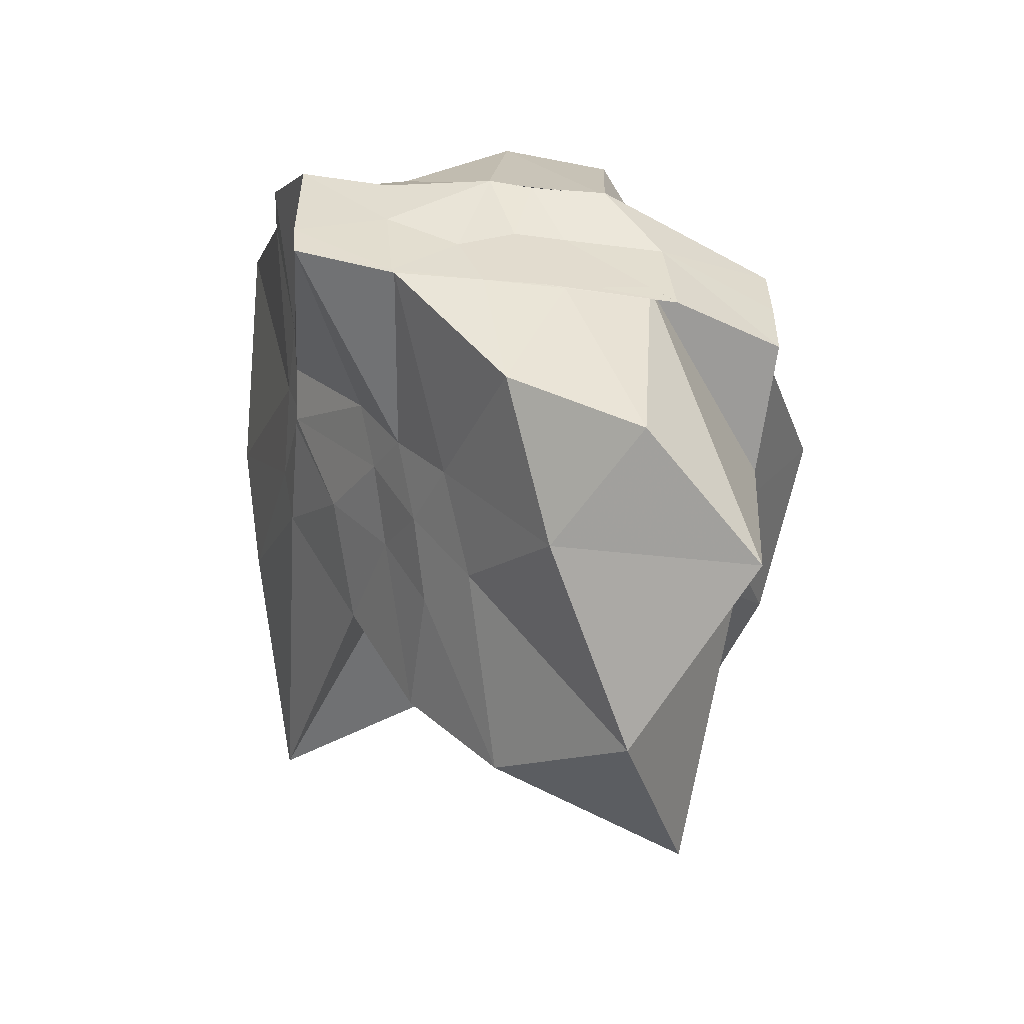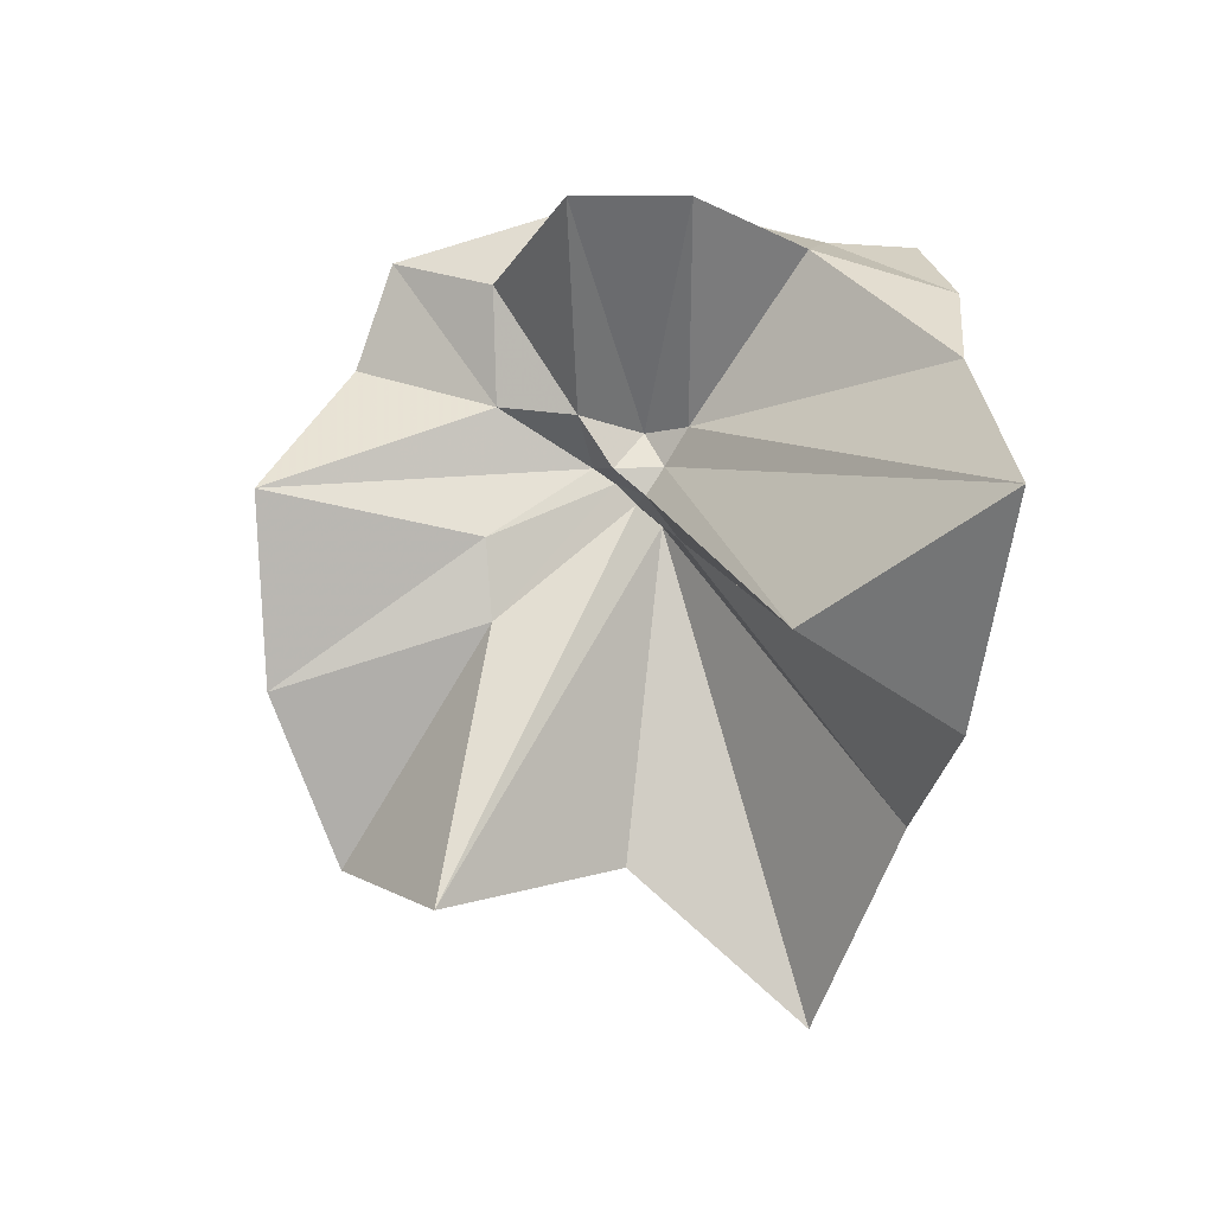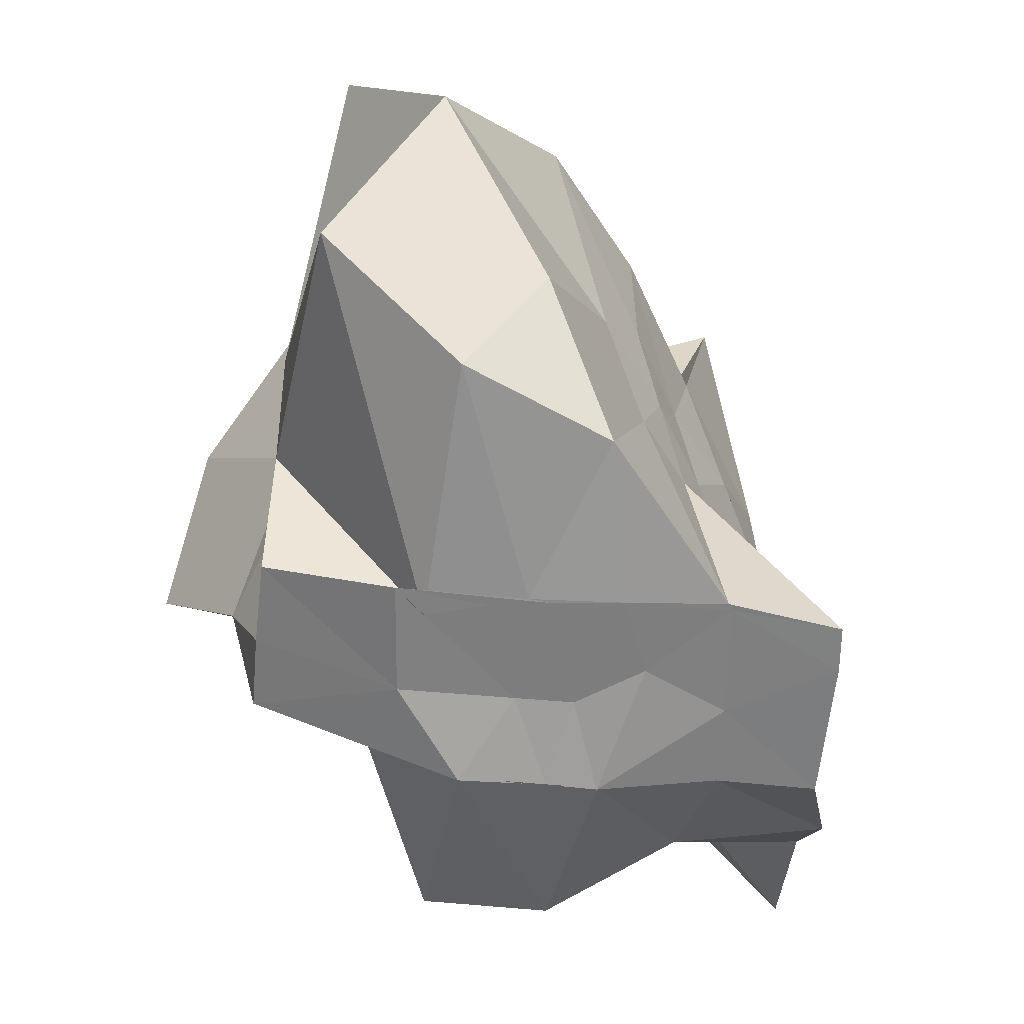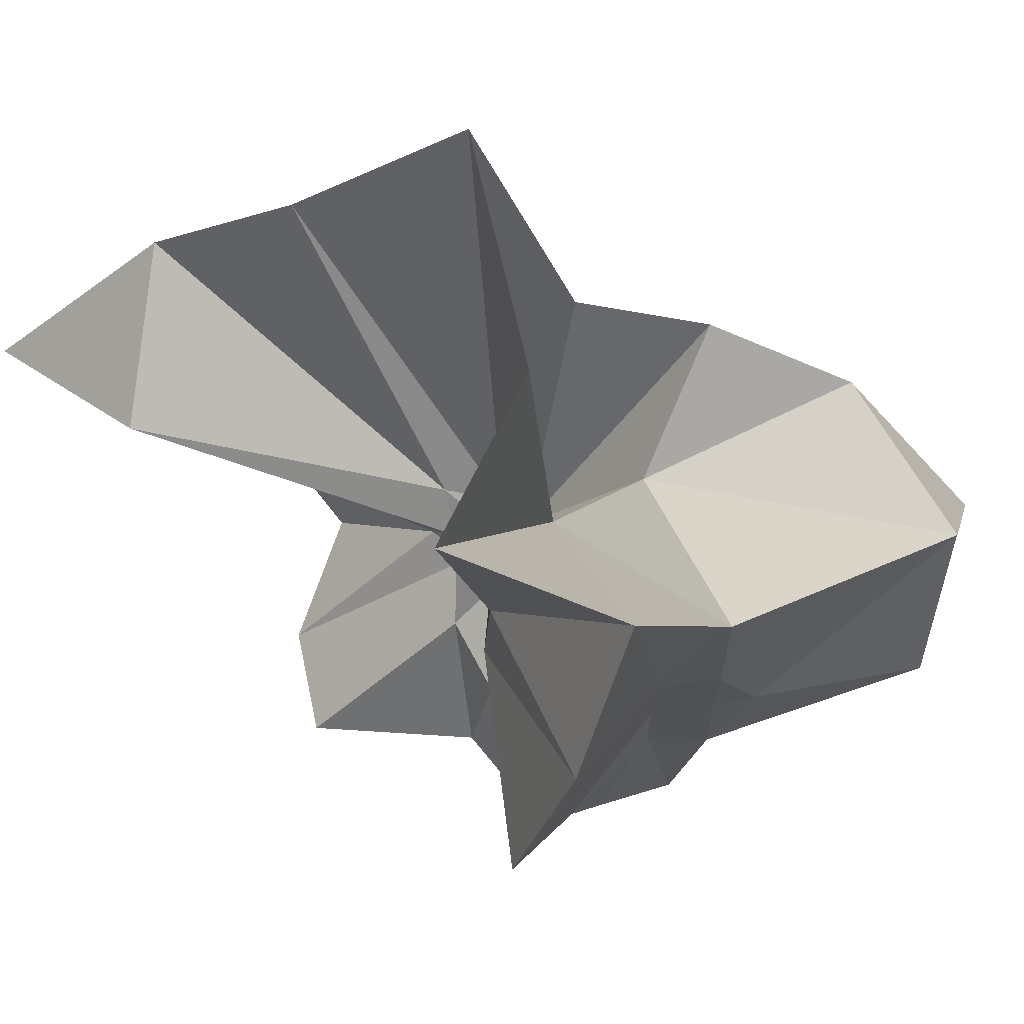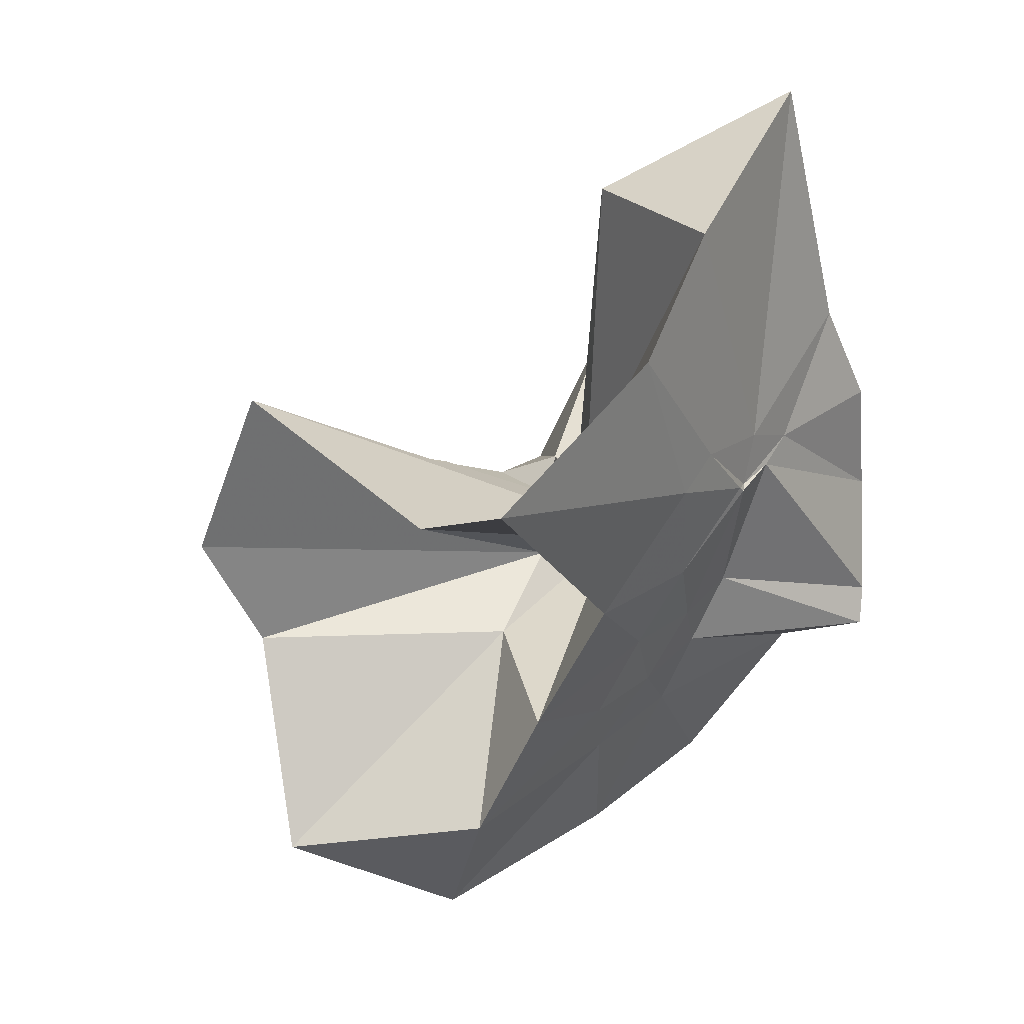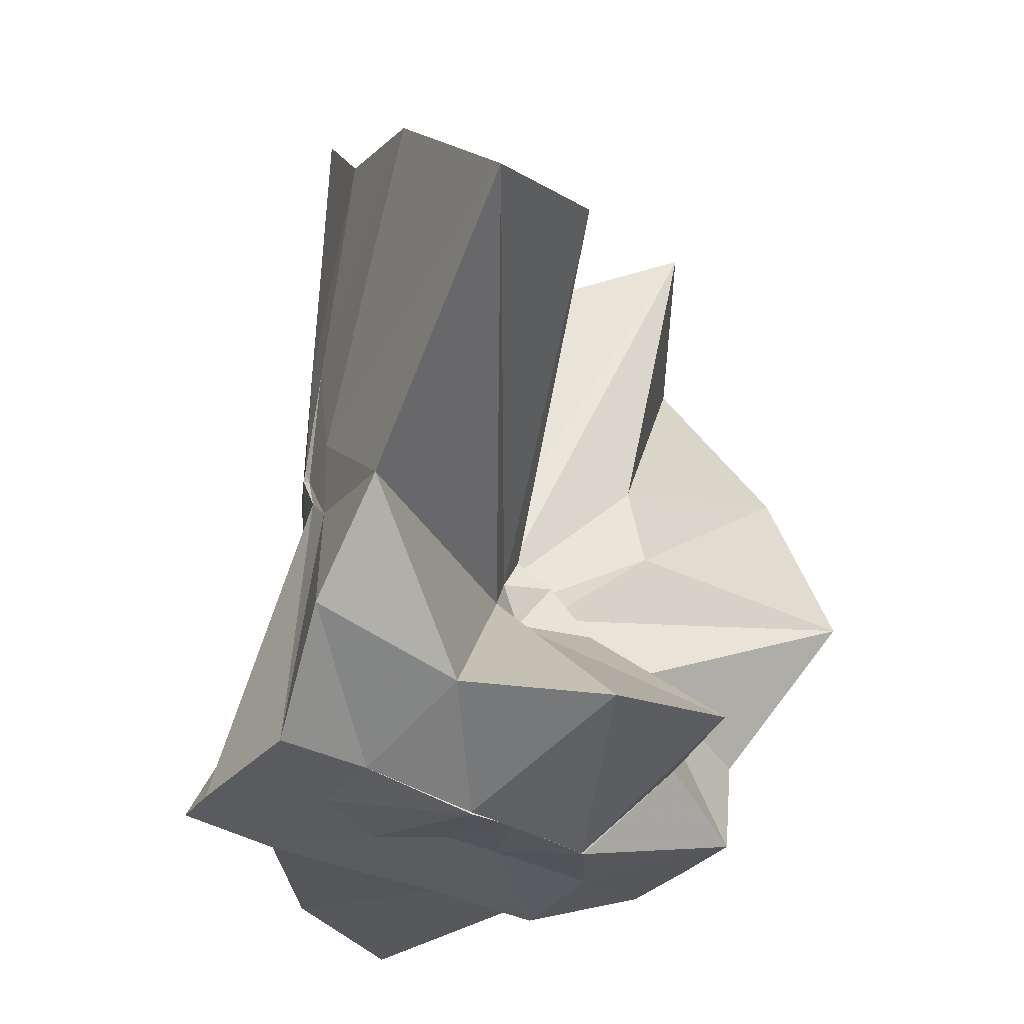
<metadata>
{"format":"obj","ext":"obj","renderer":"f3d","projection":"perspective","resolution":1024,"background":"white","views":[{"elev":-55.5,"azim":171.5,"up":"+Y"},{"elev":78.2,"azim":3.8,"up":"+Y"},{"elev":-59.5,"azim":-5.9,"up":"+Z"},{"elev":67.9,"azim":-106.5,"up":"+Z"},{"elev":-2.2,"azim":30.5,"up":"+Y"},{"elev":-33.4,"azim":144.4,"up":"+Z"}]}
</metadata>
<code>
v -0.609 -0.08314 0.259
v -0.5913 -0.08316 -0.3559
v -0.3878 -0.03246 -0.05494
v -0.3806 -0.0001193 0.0344
v -0.3263 0.2177 0.1609
v -0.4827 0.2891 0.09214
v -0.6131 -0.003917 -0.08839
v -0.6431 -0.03623 -0.1064
v -0.7618 0.007712 -0.03528
v -0.9592 -0.02443 0.1217
v -0.8647 -0.1367 0.02138
v -0.8766 -0.1998 0.02517
v -0.8434 -0.4354 0.1607
v -0.6376 -0.41 0.09268
v -0.546 -0.2819 -0.01692
v -0.5001 -0.2035 -0.02632
v -0.44 -0.1262 -0.0173
v -0.3897 -0.02739 -0.0686
v -0.3742 0.0266 -0.06335
v -0.3077 0.3974 -0.01743
v -0.597 -0.004323 -0.1182
v -0.6458 0.005473 -0.1105
v -0.6657 -0.0328 -0.1192
v -0.9796 0.04277 -0.05953
v -0.8642 -0.1378 -0.06161
v -0.8744 -0.1992 -0.05658
v -0.8778 -0.2424 -0.06134
v -0.7512 -0.5101 -0.03349
v -0.5841 -0.3257 -0.08692
v -0.5239 -0.2471 -0.09396
v -0.4772 -0.1717 -0.1036
v -0.3878 -0.03502 -0.06387
v -0.3723 0.03118 -0.1413
v -0.3358 0.1744 -0.1891
v -0.5768 0.01202 -0.1544
v -0.6185 -0.01242 -0.1519
v -0.6828 0.01781 -0.1576
v -0.7615 0.001295 -0.1649
v -0.9045 -0.04448 -0.2051
v -0.8637 -0.1373 -0.1449
v -0.8751 -0.2009 -0.1764
v -0.8476 -0.4567 -0.2348
v -0.6487 -0.419 -0.201
v -0.5458 -0.2719 -0.1734
v -0.498 -0.2023 -0.1574
v -0.4551 -0.1311 -0.1524
v -0.3806 -0.003426 -0.1094
v -0.3331 0.09021 -0.278
v -0.4761 0.09594 -0.3102
v -0.5877 0.1773 -0.3251
v -0.7023 0.1862 -0.3142
v -0.7725 0.02749 -0.2785
v -0.8751 -0.02038 -0.3095
v -0.8765 -0.08937 -0.3097
v -0.8757 -0.1663 -0.3096
v -0.7311 -0.162 -0.3571
v -0.7205 -0.3955 -0.3333
v -0.5863 -0.336 -0.3338
v -0.4699 -0.1984 -0.3548
v -0.3685 -0.1841 -0.3571
v -0.3648 -0.1414 -0.3578
v -0.3647 -0.012 -0.3565
v -0.3956 -0.04289 0.0665
v -0.3591 0.08148 0.2247
v -0.5777 -0.003639 -0.04674
v -0.6218 -0.04573 -0.08939
v -0.7504 -0.002495 0.04436
v -0.8822 -0.09877 0.2782
v -0.8749 -0.2 0.1754
v -0.6501 -0.1927 0.01952
v -0.5484 -0.2897 0.1178
v -0.4774 -0.172 0.09839
v -0.4267 -0.07978 0.4004
v -0.5955 -0.06008 -0.07262
v -0.7793 0.05439 0.3245
v -0.6405 -0.1017 -0.05426
v -0.6008 -0.08527 -0.1436
v -0.4538 -0.01201 -0.3562
v -0.5609 -0.003483 -0.3716
v -0.6863 -0.005819 -0.3758
v -0.6865 -0.003802 -0.3775
v -0.7481 -0.08226 -0.3577
v -0.7582 -0.1867 -0.3569
v -0.6429 -0.1869 -0.3566
v -0.5596 -0.1918 -0.3567
v -0.4669 -0.1921 -0.3548
v -0.4576 -0.08763 -0.3557
v -0.5623 -0.003549 -0.3735
v -0.6078 -0.003141 -0.372
v -0.6442 -0.08257 -0.3561
v -0.6215 -0.1849 -0.3568
v -0.533 -0.1228 -0.3561
f 3 18 4
f 4 18 19
f 4 19 5
f 5 19 20
f 5 20 6
f 6 20 21
f 6 21 7
f 7 21 22
f 7 22 8
f 8 22 23
f 8 23 9
f 9 23 24
f 9 24 10
f 10 24 25
f 10 25 11
f 11 25 26
f 11 26 12
f 12 26 27
f 12 27 13
f 13 27 28
f 13 28 14
f 14 28 29
f 14 29 15
f 15 29 30
f 15 30 16
f 16 30 31
f 16 31 17
f 17 31 32
f 17 32 3
f 3 32 18
f 18 33 19
f 19 33 34
f 19 34 20
f 20 34 35
f 20 35 21
f 21 35 36
f 21 36 22
f 22 36 37
f 22 37 23
f 23 37 38
f 23 38 24
f 24 38 39
f 24 39 25
f 25 39 40
f 25 40 26
f 26 40 41
f 26 41 27
f 27 41 42
f 27 42 28
f 28 42 43
f 28 43 29
f 29 43 44
f 29 44 30
f 30 44 45
f 30 45 31
f 31 45 46
f 31 46 32
f 32 46 47
f 32 47 18
f 18 47 33
f 33 48 34
f 34 48 49
f 34 49 35
f 35 49 50
f 35 50 36
f 36 50 51
f 36 51 37
f 37 51 52
f 37 52 38
f 38 52 53
f 38 53 39
f 39 53 54
f 39 54 40
f 40 54 55
f 40 55 41
f 41 55 56
f 41 56 42
f 42 56 57
f 42 57 43
f 43 57 58
f 43 58 44
f 44 58 59
f 44 59 45
f 45 59 60
f 45 60 46
f 46 60 61
f 46 61 47
f 47 61 62
f 47 62 33
f 33 62 48
f 63 64 73
f 64 74 73
f 64 65 74
f 65 66 74
f 66 75 74
f 66 67 75
f 67 68 75
f 68 76 75
f 68 69 76
f 69 70 76
f 70 77 76
f 70 71 77
f 71 72 77
f 72 73 77
f 72 63 73
f 78 88 79
f 79 88 89
f 79 89 80
f 80 89 81
f 81 89 90
f 81 90 82
f 82 90 83
f 83 90 91
f 83 91 84
f 84 91 85
f 85 91 92
f 85 92 86
f 86 92 87
f 87 92 88
f 87 88 78
f 3 4 63
f 63 4 64
f 4 5 64
f 64 5 65
f 5 6 65
f 6 7 65
f 65 7 66
f 7 8 66
f 66 8 67
f 8 9 67
f 9 10 67
f 67 10 68
f 10 11 68
f 68 11 69
f 11 12 69
f 12 13 69
f 69 13 70
f 13 14 70
f 70 14 71
f 14 15 71
f 15 16 71
f 71 16 72
f 16 17 72
f 72 17 63
f 17 3 63
f 48 78 49
f 49 78 79
f 49 79 50
f 50 79 80
f 50 80 51
f 51 80 52
f 52 80 81
f 52 81 53
f 53 81 82
f 53 82 54
f 54 82 55
f 55 82 83
f 55 83 56
f 56 83 84
f 56 84 57
f 57 84 58
f 58 84 85
f 58 85 59
f 59 85 86
f 59 86 60
f 60 86 61
f 61 86 87
f 61 87 62
f 62 87 78
f 62 78 48
f 73 74 1
f 74 75 1
f 75 76 1
f 76 77 1
f 77 73 1
f 89 88 2
f 90 89 2
f 91 90 2
f 92 91 2
f 88 92 2

</code>
